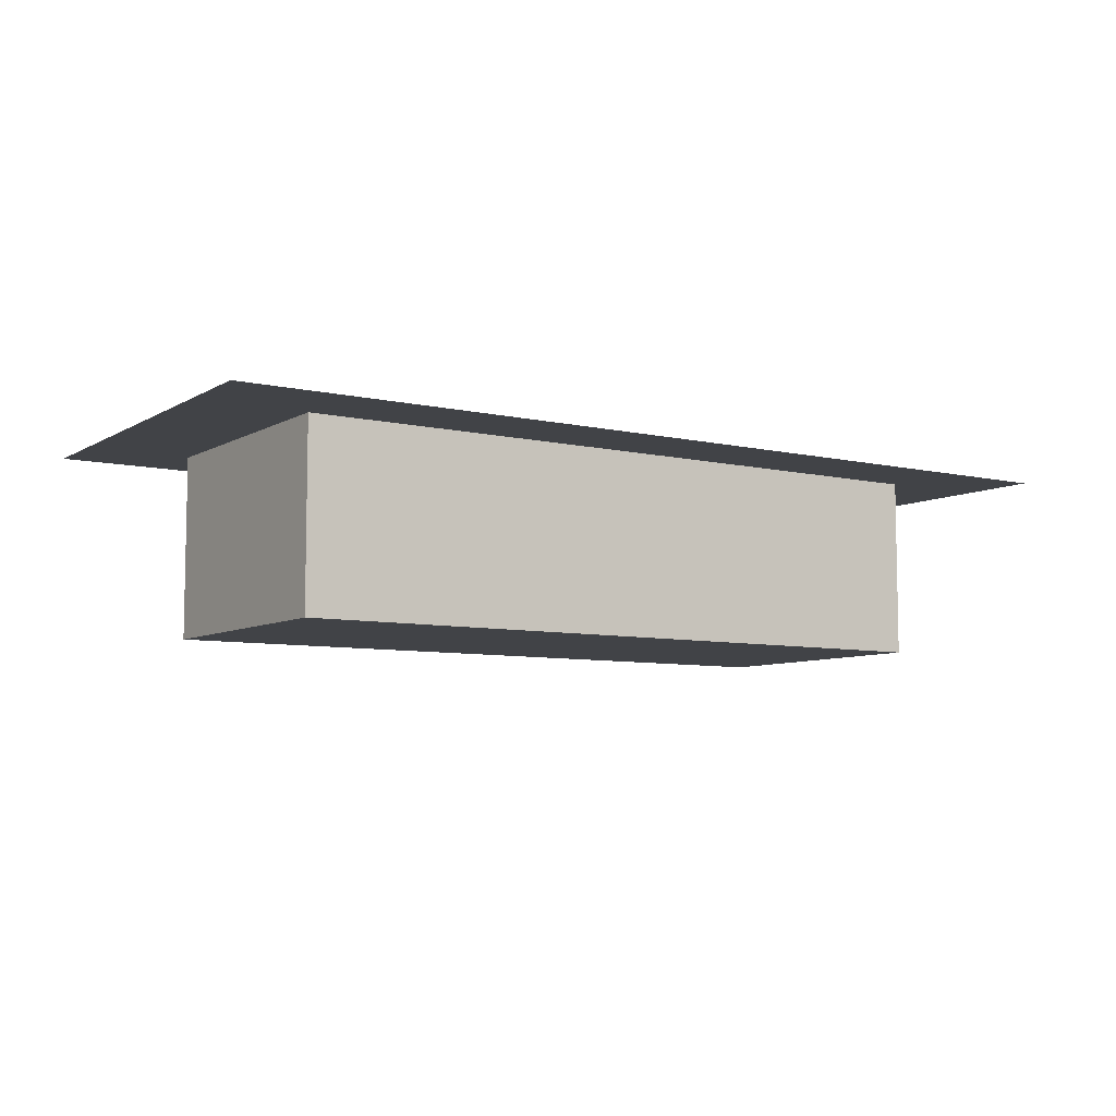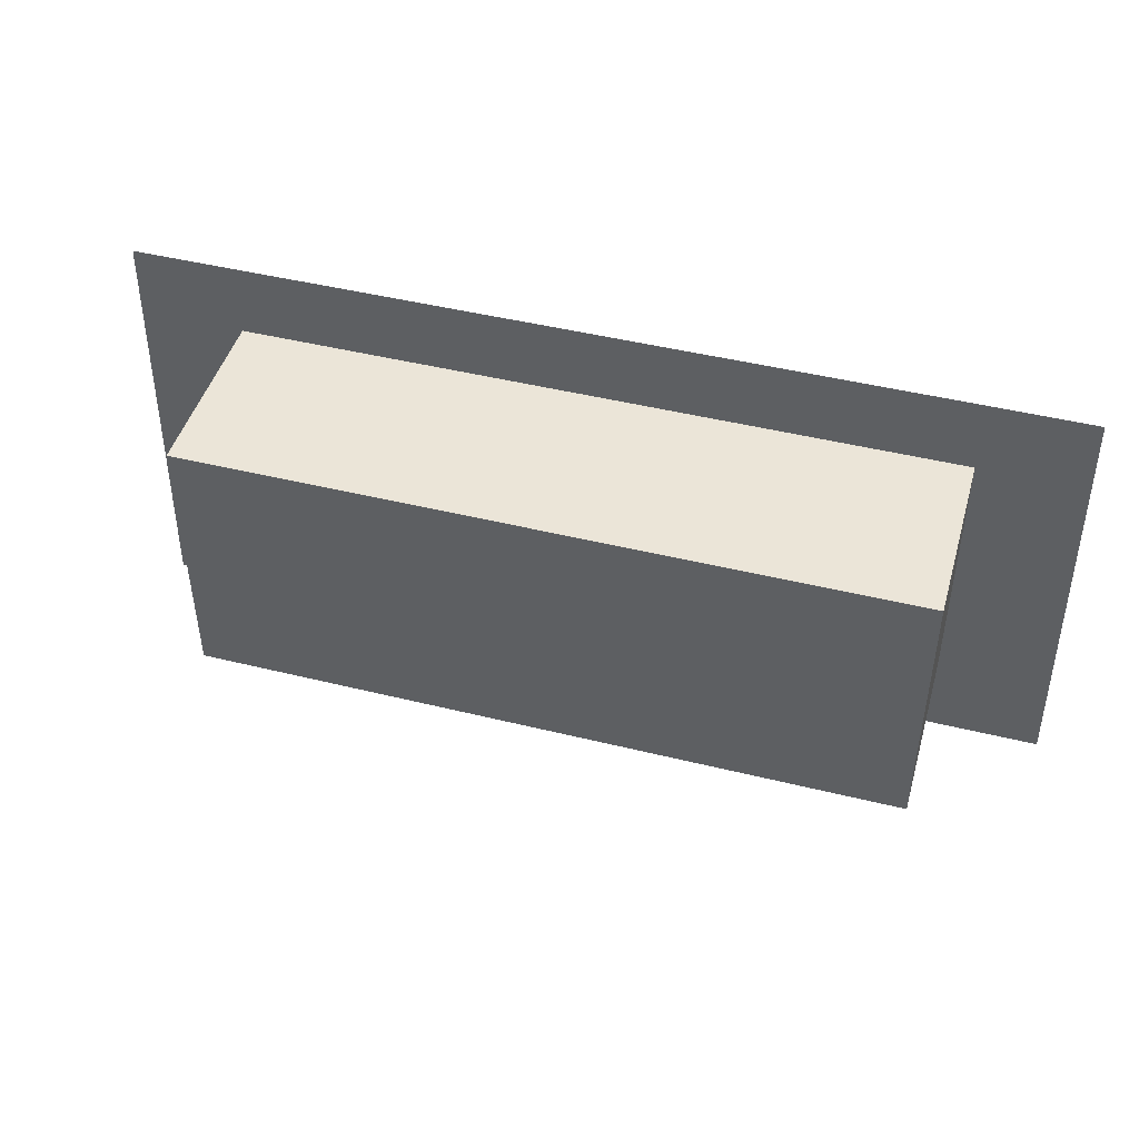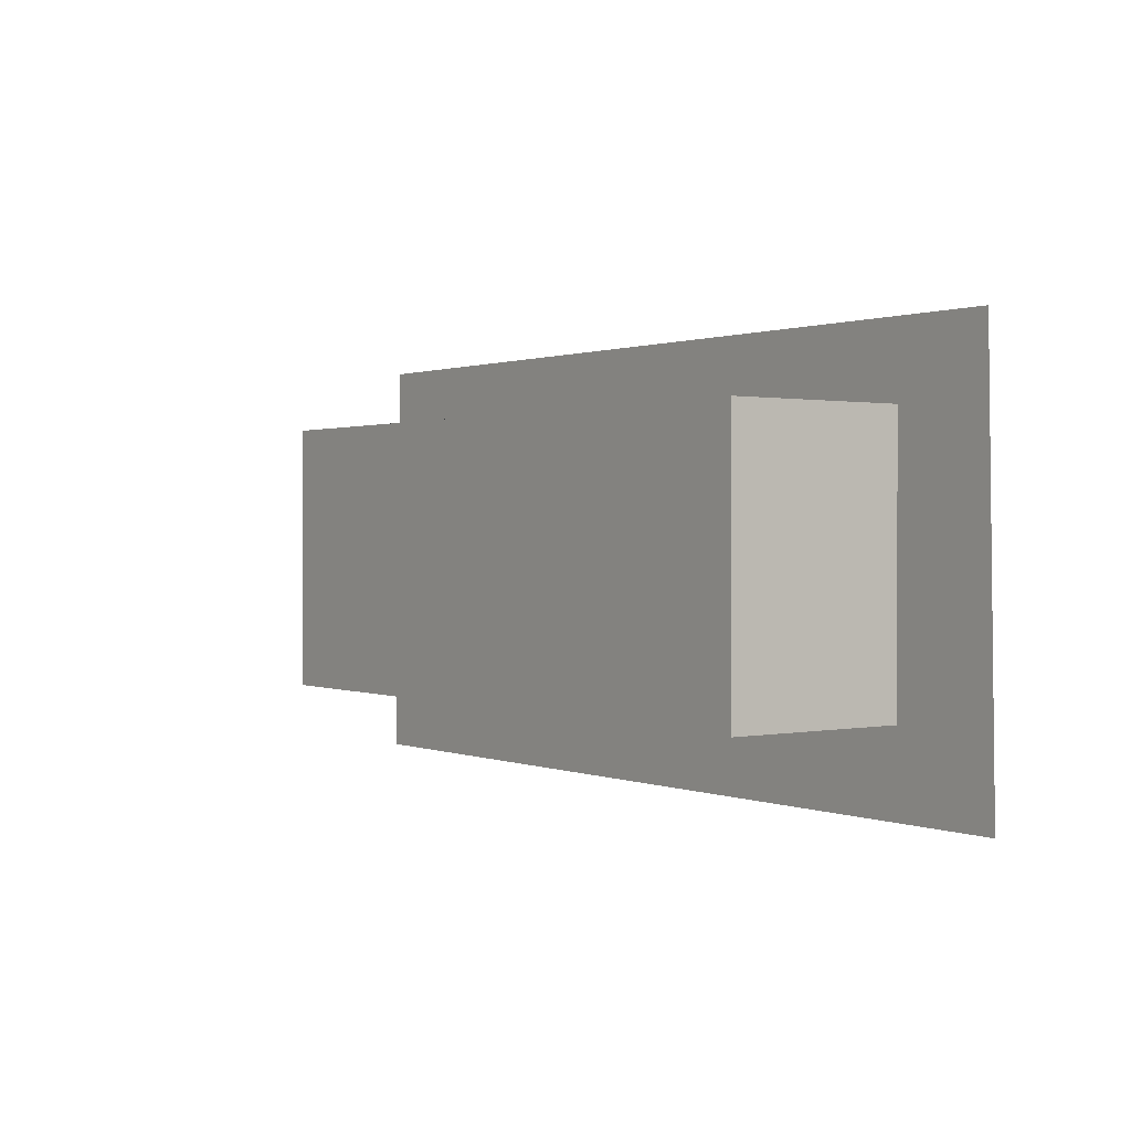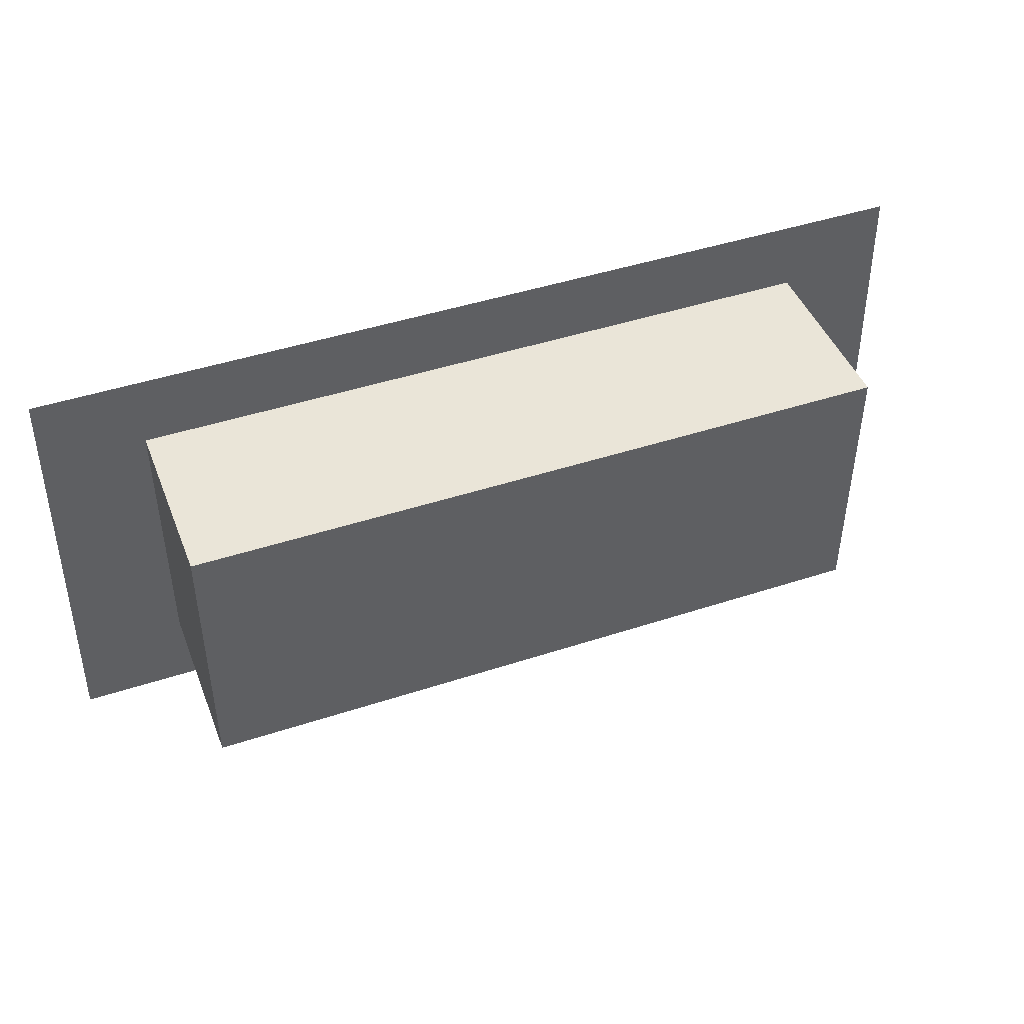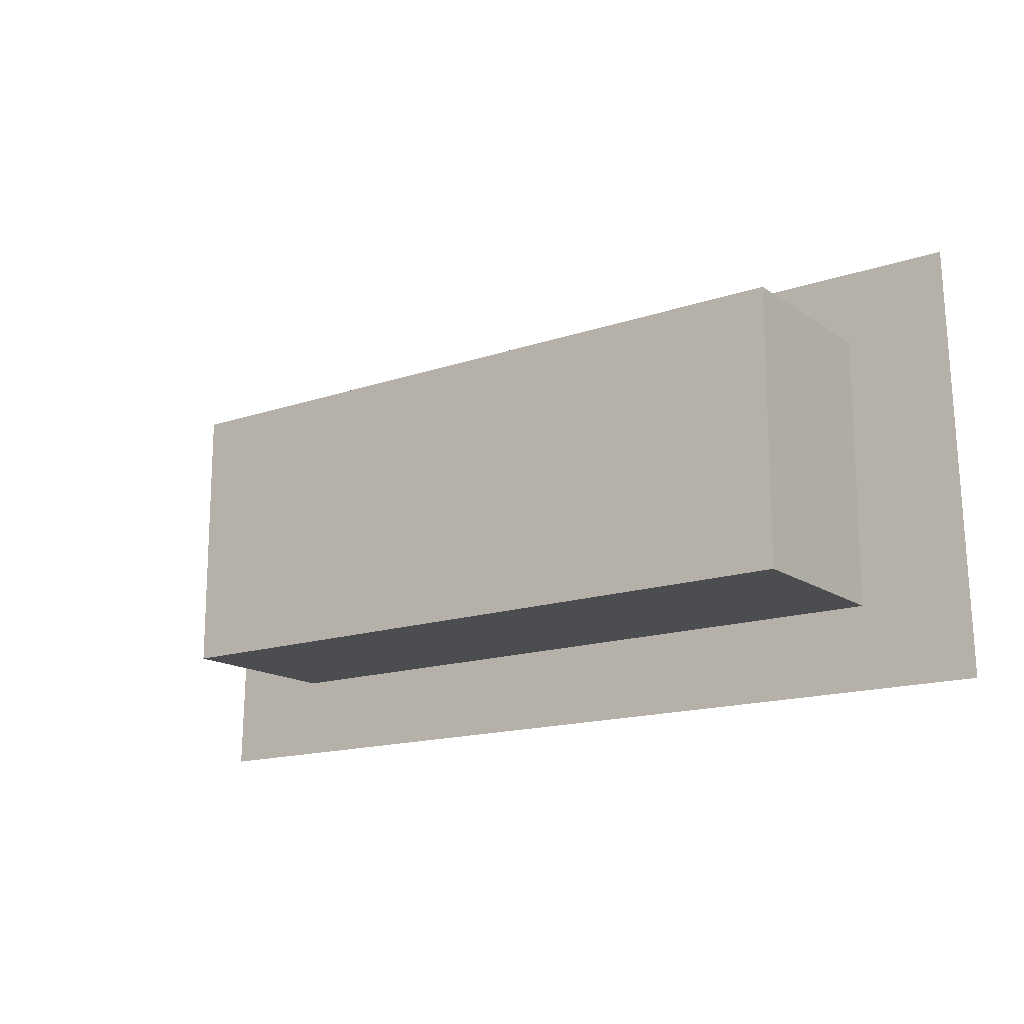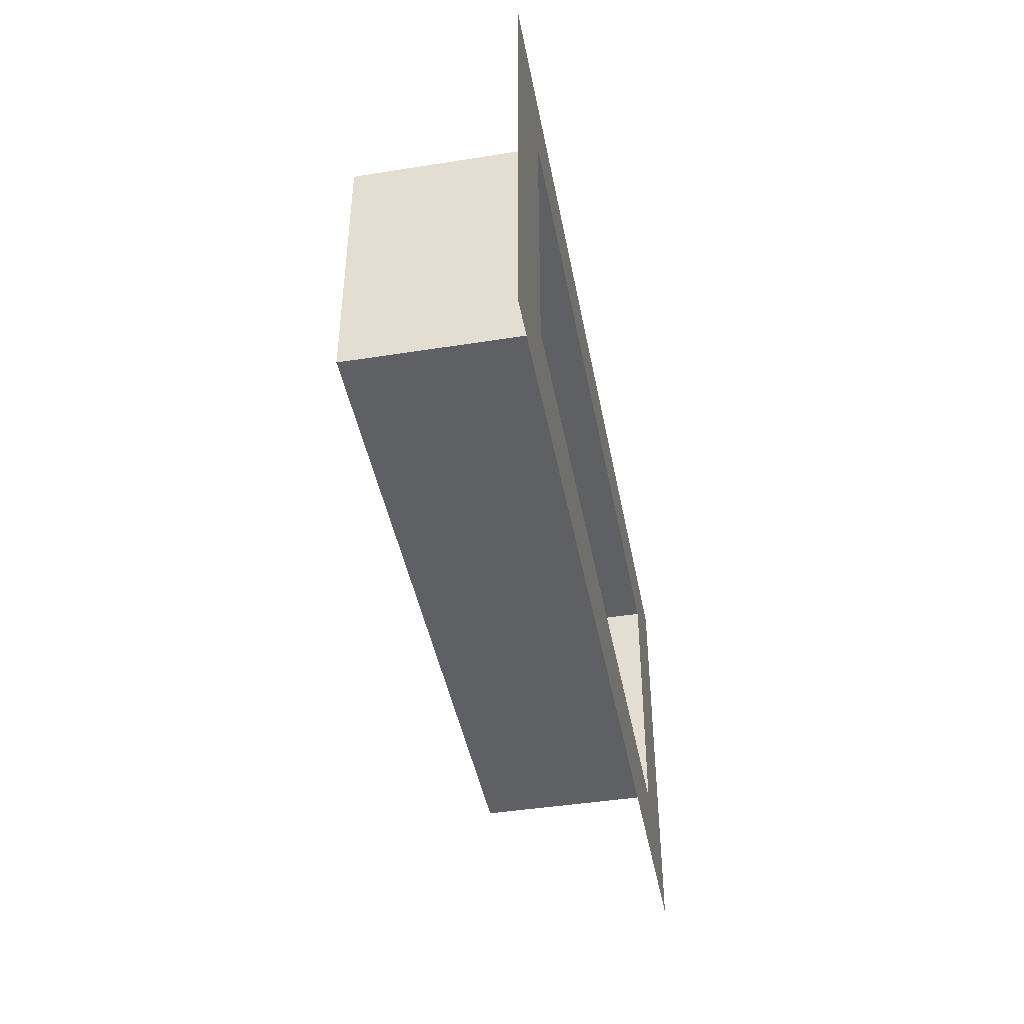
<metadata>
{"format":"obj","ext":"obj","renderer":"f3d","projection":"perspective","resolution":1024,"background":"white","views":[{"elev":-7.3,"azim":-33.5,"up":"+Z"},{"elev":46.0,"azim":-164.2,"up":"+Y"},{"elev":0.9,"azim":-125.7,"up":"+Y"},{"elev":45.1,"azim":159.2,"up":"+Y"},{"elev":-15.7,"azim":-144.5,"up":"+Y"},{"elev":-43.5,"azim":-79.4,"up":"+Y"}]}
</metadata>
<code>
o Plug_Power_Source_Cylinder.002
v 0.1668 0.07748 -0.000973
v 0.1701 -0.07957 -0.000973
v 0.1293 -0.04918 -0.000973
v 0.1293 -0.04918 -0.06803
v 0.1293 0.05023 -0.06803
v 0.1293 0.05023 -0.000973
v -0.1293 0.05023 -0.000973
v -0.1293 0.05023 -0.06803
v -0.1293 -0.04918 -0.06803
v -0.1293 -0.04918 -0.000973
v -0.1701 -0.07959 -0.000973
v -0.1668 0.07746 -0.000973
f 3 4 5 6
f 7 8 9 10
f 10 9 4 3
f 11 10 3 2
f 2 3 6 1
f 1 6 7 12
f 12 7 10 11
f 9 8 5 4
f 6 5 8 7

</code>
